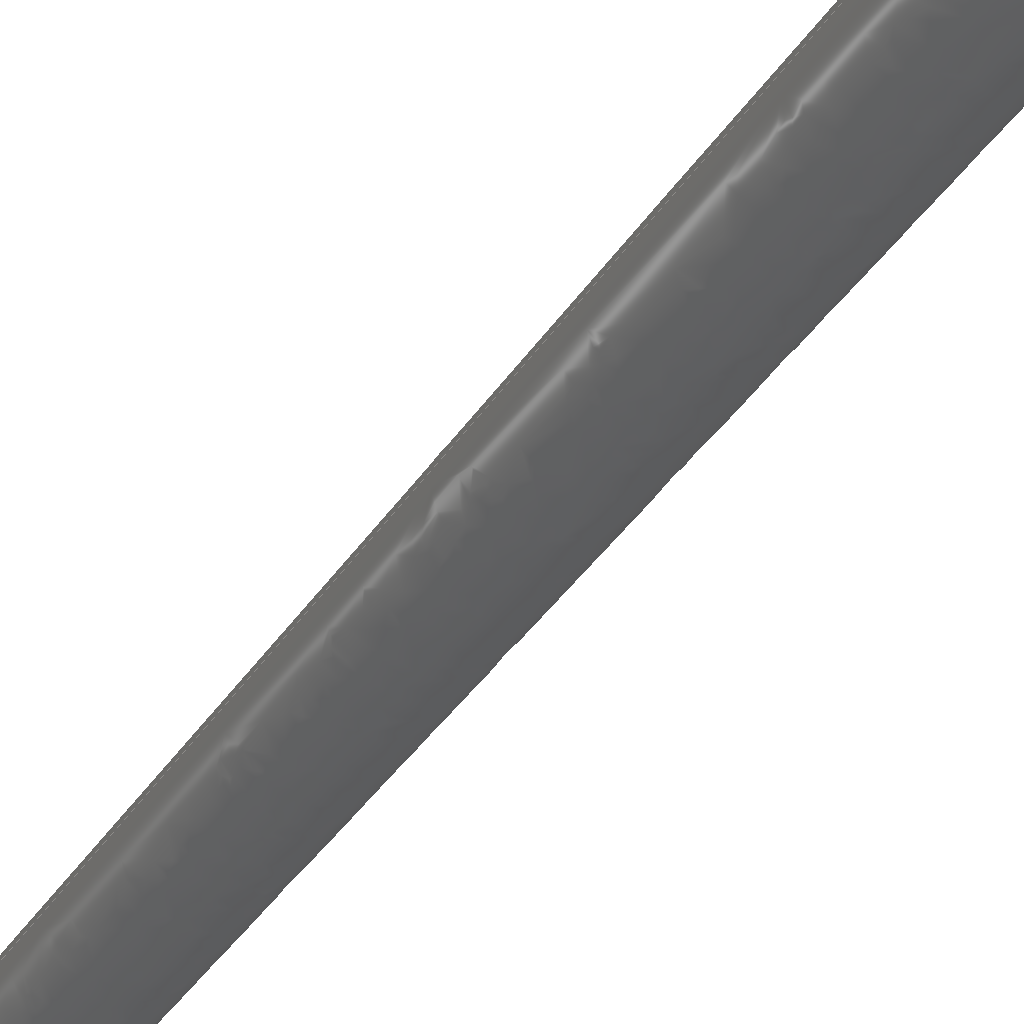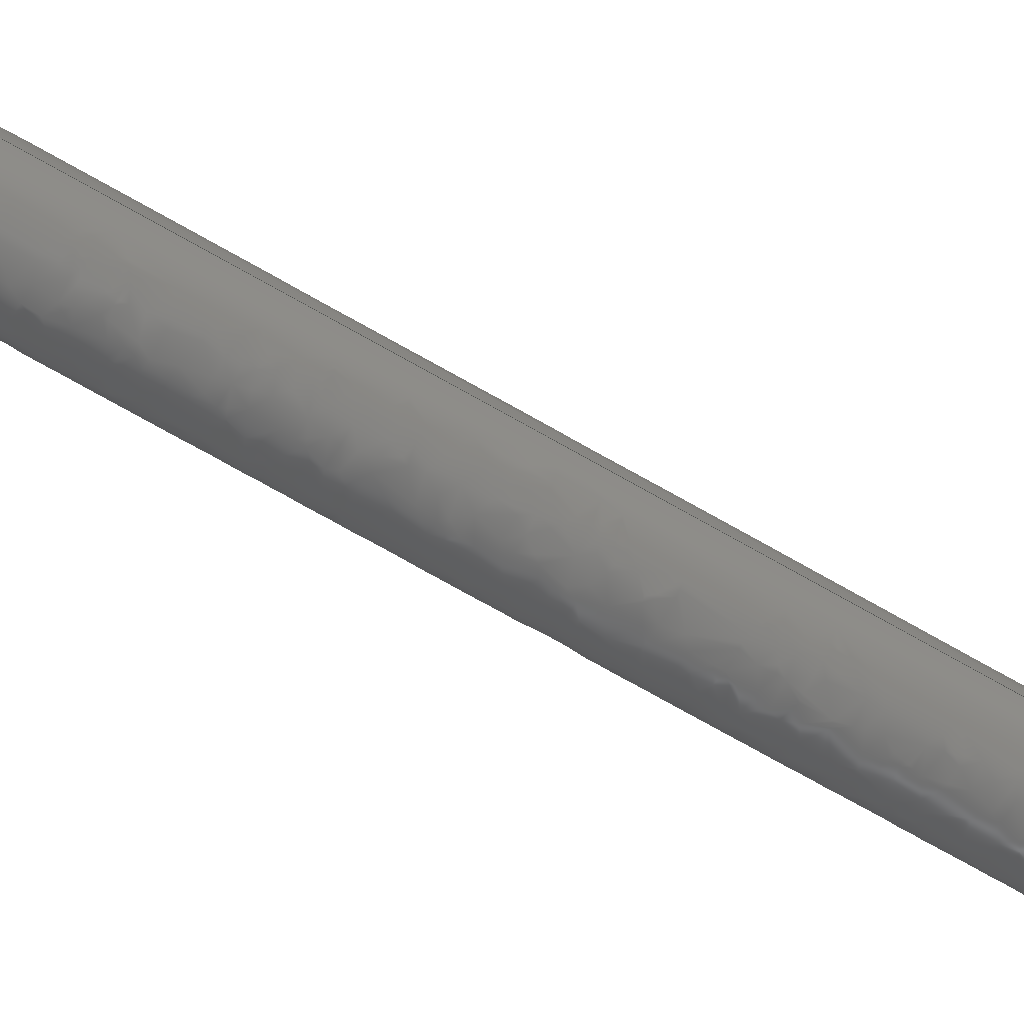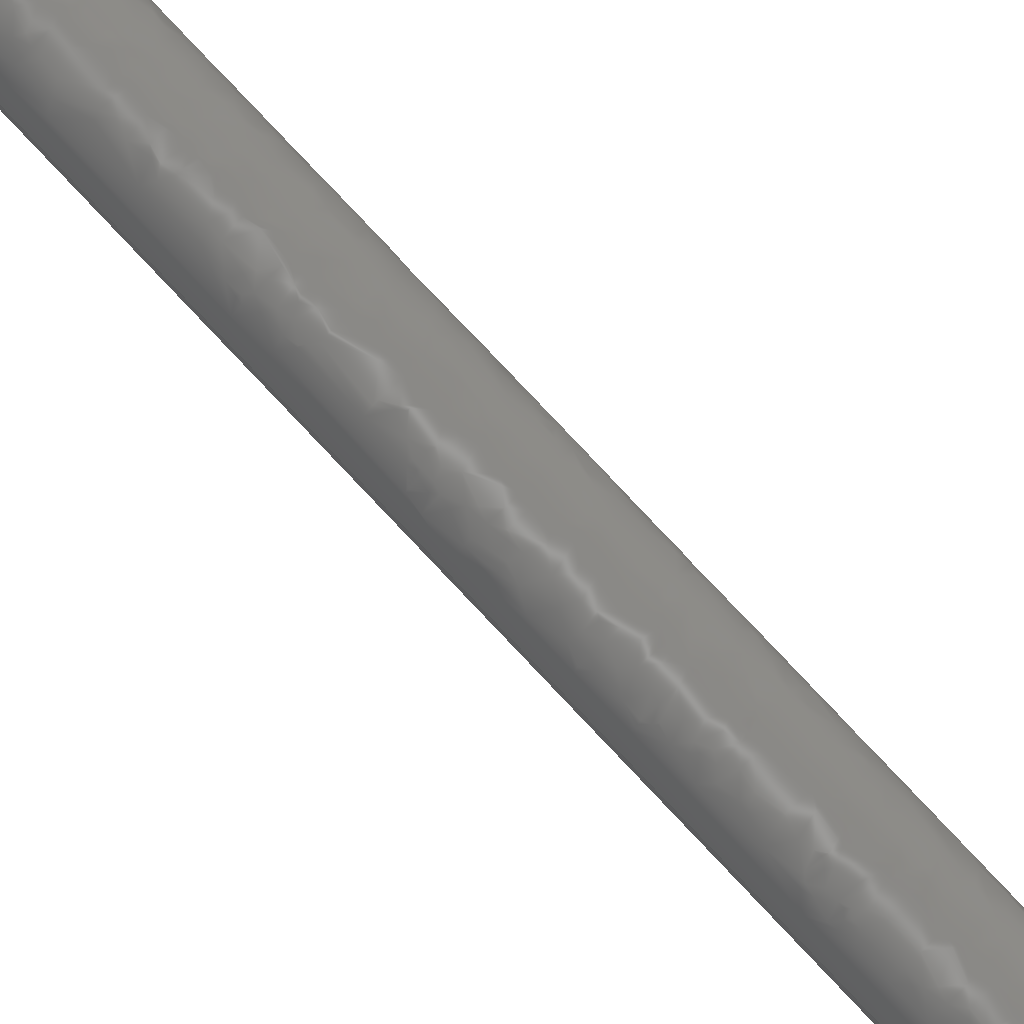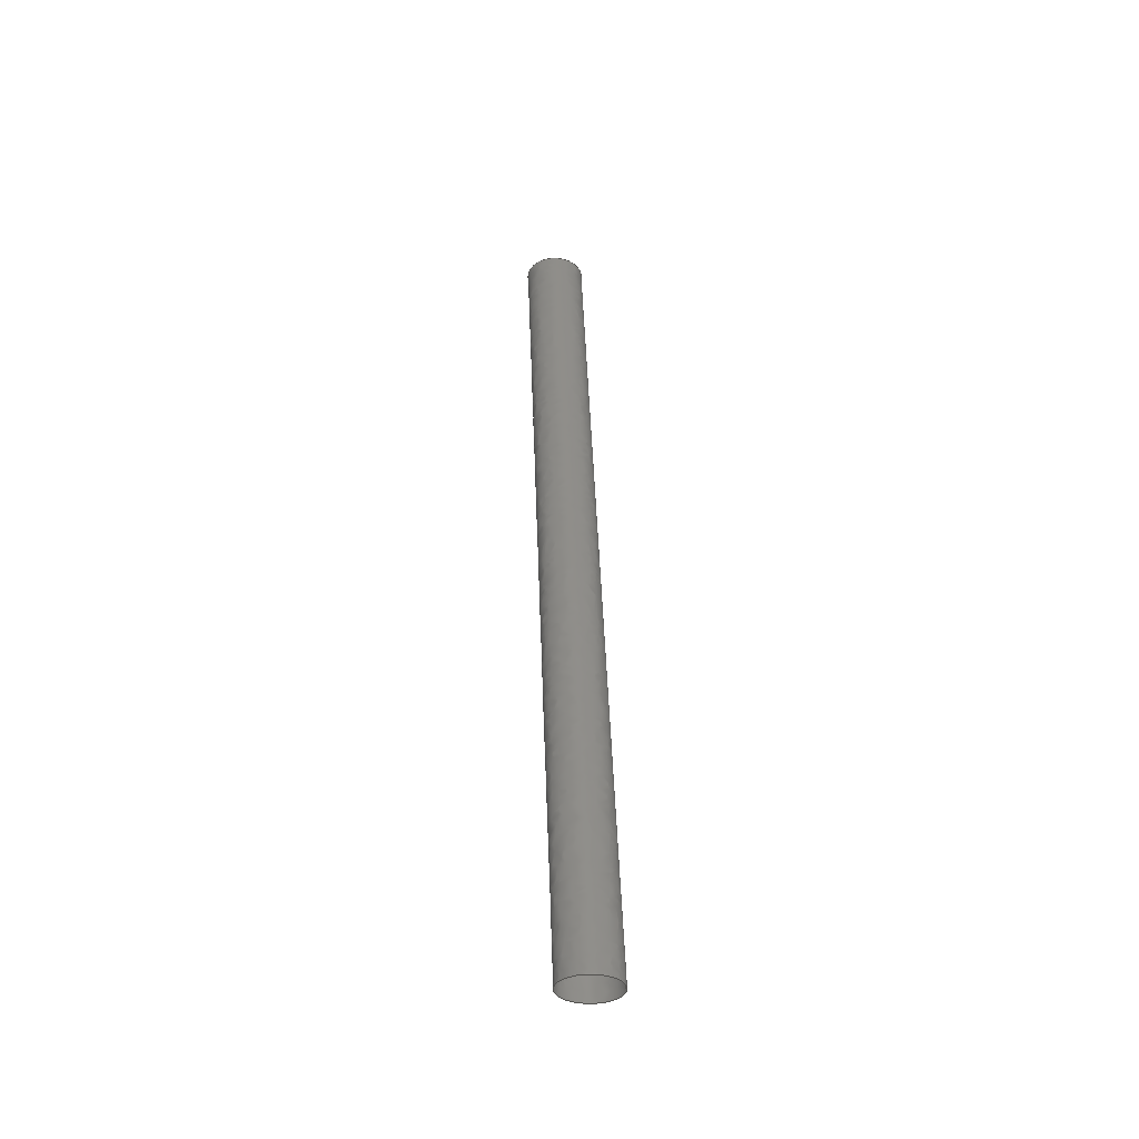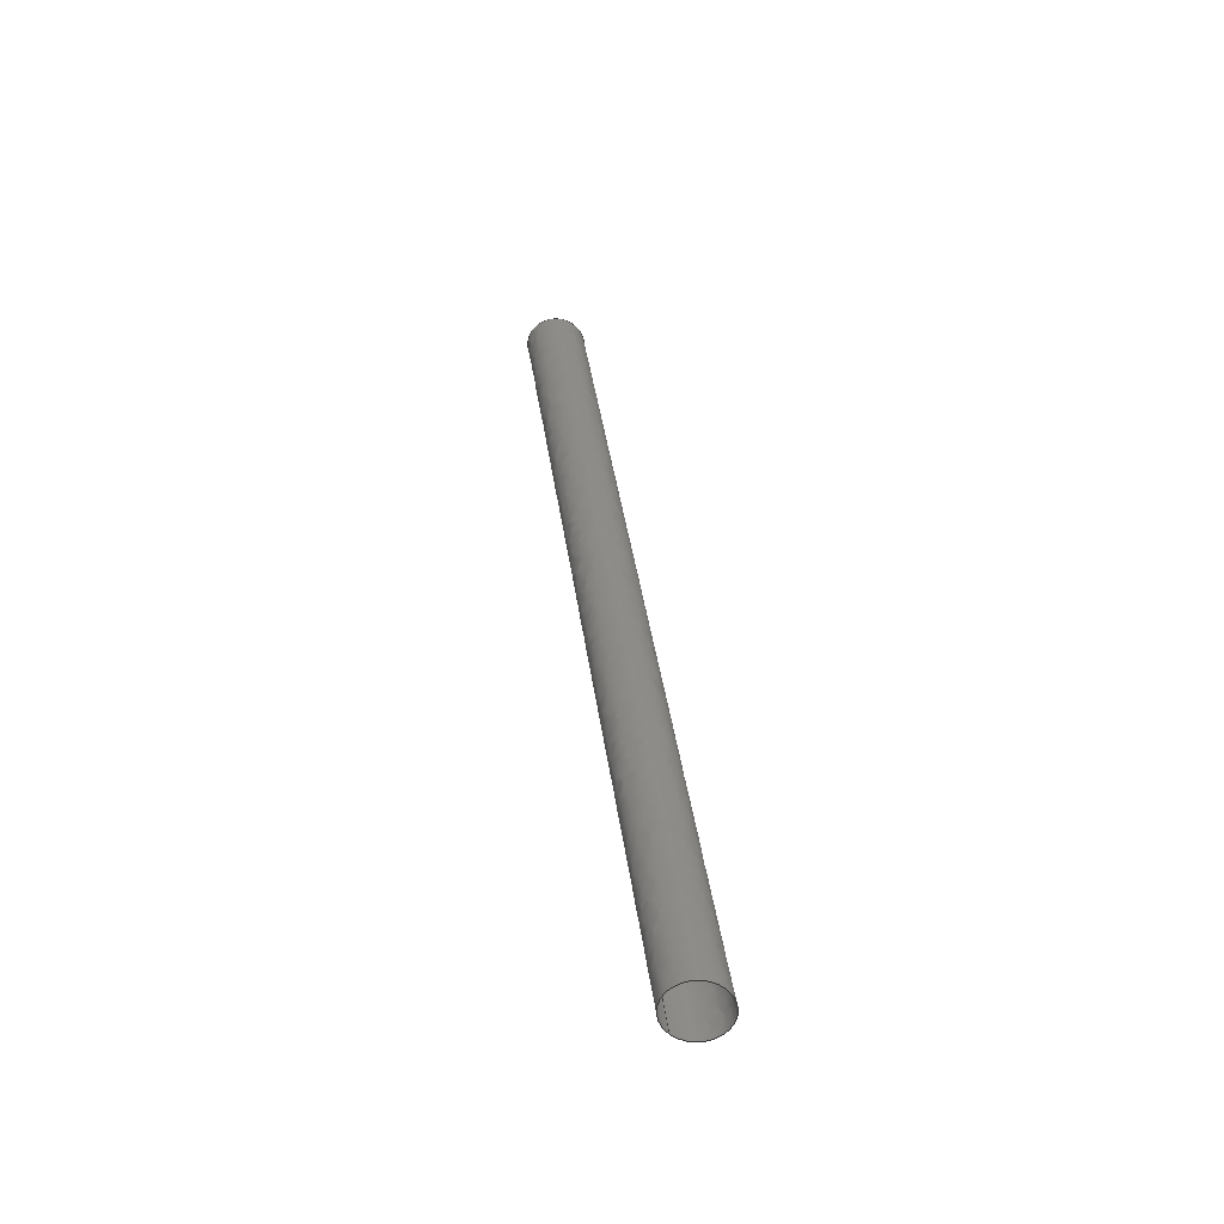
<metadata>
{"format":"step","ext":"step","renderer":"f3d","projection":"perspective","resolution":1024,"background":"white","views":[{"elev":-45.7,"azim":-29.0,"up":"+Y"},{"elev":-48.6,"azim":-120.0,"up":"+Y"},{"elev":75.2,"azim":-46.0,"up":"+Y"},{"elev":-35.0,"azim":160.9,"up":"+Z"},{"elev":-58.8,"azim":39.9,"up":"+Z"}]}
</metadata>
<code>
ISO-10303-21;
DATA;
#1=MECHANICAL_DESIGN_GEOMETRIC_PRESENTATION_REPRESENTATION('',(#2),#70);
#2=STYLED_ITEM('',(#90),#20);
#3=FACE_OUTER_BOUND('',#4,.T.);
#4=EDGE_LOOP('',(#13,#14,#15,#16));
#5=B_SPLINE_CURVE_WITH_KNOTS('',1,(#64,#65),.UNSPECIFIED.,.F.,.F.,(2,2),
(2.776e-05,31.06),.UNSPECIFIED.);
#6=CIRCLE('',#34,0.2025);
#7=CIRCLE('',#35,0.1969);
#8=VERTEX_POINT('',#61);
#9=VERTEX_POINT('',#63);
#10=EDGE_CURVE('',#8,#8,#6,.T.);
#11=EDGE_CURVE('',#8,#9,#5,.T.);
#12=EDGE_CURVE('',#9,#9,#7,.T.);
#13=ORIENTED_EDGE('',*,*,#10,.F.);
#14=ORIENTED_EDGE('',*,*,#11,.T.);
#15=ORIENTED_EDGE('',*,*,#12,.F.);
#16=ORIENTED_EDGE('',*,*,#11,.F.);
#17=(
BOUNDED_SURFACE()
B_SPLINE_SURFACE(1,2,((#43,#44,#45,#46,#47,#48,#49,#50,#51),(#52,#53,#54,
#55,#56,#57,#58,#59,#60)),.UNSPECIFIED.,.F.,.T.,.F.)
B_SPLINE_SURFACE_WITH_KNOTS((2,2),(3,2,2,2,3),(-0.1822,31.24),
(-3.142,-1.571,0,1.571,3.142),
 .UNSPECIFIED.)
GEOMETRIC_REPRESENTATION_ITEM()
RATIONAL_B_SPLINE_SURFACE(((1,0.7071,1,0.7071,1,
0.7071,1,0.7071,1),(1,0.7071,1,0.7071,
1,0.7071,1,0.7071,1)))
REPRESENTATION_ITEM('')
SURFACE()
);
#18=ADVANCED_FACE('',(#3),#17,.T.);
#19=OPEN_SHELL('',(#18));
#20=SHELL_BASED_SURFACE_MODEL('tube',(#19));
#21=DERIVED_UNIT_ELEMENT(#23,1);
#22=DERIVED_UNIT_ELEMENT(#74,-3);
#23=(
MASS_UNIT()
NAMED_UNIT(*)
SI_UNIT(.KILO.,.GRAM.)
);
#24=DERIVED_UNIT((#21,#22));
#25=MEASURE_REPRESENTATION_ITEM('density measure',
POSITIVE_RATIO_MEASURE(7850),#24);
#26=PROPERTY_DEFINITION_REPRESENTATION(#31,#28);
#27=PROPERTY_DEFINITION_REPRESENTATION(#32,#29);
#28=REPRESENTATION('material name',(#30),#69);
#29=REPRESENTATION('density',(#25),#69);
#30=DESCRIPTIVE_REPRESENTATION_ITEM('Steel','Steel');
#31=PROPERTY_DEFINITION('material property','material name',#82);
#32=PROPERTY_DEFINITION('material property','density of part',#82);
#33=AXIS2_PLACEMENT_3D('placement',#42,#36,#37);
#34=AXIS2_PLACEMENT_3D('',#62,#38,#39);
#35=AXIS2_PLACEMENT_3D('',#66,#40,#41);
#36=DIRECTION('axis',(0,0,1));
#37=DIRECTION('refdir',(1,0,0));
#38=DIRECTION('center_axis',(3.657e-15,7.092e-16,
-1));
#39=DIRECTION('ref_axis',(-1,-1.826e-14,-3.657e-15));
#40=DIRECTION('center_axis',(-7.827e-14,8.793e-14,
1));
#41=DIRECTION('ref_axis',(0.9659,-0.2588,9.836e-14));
#42=CARTESIAN_POINT('',(0,0,0));
#43=CARTESIAN_POINT('Ctrl Pts',(5.098,-3.77,2.738));
#44=CARTESIAN_POINT('Ctrl Pts',(5.124,-3.575,2.773));
#45=CARTESIAN_POINT('Ctrl Pts',(5.325,-3.602,2.773));
#46=CARTESIAN_POINT('Ctrl Pts',(5.526,-3.628,2.773));
#47=CARTESIAN_POINT('Ctrl Pts',(5.5,-3.823,2.738));
#48=CARTESIAN_POINT('Ctrl Pts',(5.474,-4.017,2.703));
#49=CARTESIAN_POINT('Ctrl Pts',(5.274,-3.991,2.703));
#50=CARTESIAN_POINT('Ctrl Pts',(5.073,-3.965,2.703));
#51=CARTESIAN_POINT('Ctrl Pts',(5.098,-3.77,2.738));
#52=CARTESIAN_POINT('Ctrl Pts',(5.25,-2.662,-3.525));
#53=CARTESIAN_POINT('Ctrl Pts',(5.275,-2.473,-3.491));
#54=CARTESIAN_POINT('Ctrl Pts',(5.47,-2.498,-3.491));
#55=CARTESIAN_POINT('Ctrl Pts',(5.665,-2.524,-3.491));
#56=CARTESIAN_POINT('Ctrl Pts',(5.64,-2.713,-3.525));
#57=CARTESIAN_POINT('Ctrl Pts',(5.615,-2.902,-3.559));
#58=CARTESIAN_POINT('Ctrl Pts',(5.42,-2.877,-3.559));
#59=CARTESIAN_POINT('Ctrl Pts',(5.225,-2.851,-3.559));
#60=CARTESIAN_POINT('Ctrl Pts',(5.25,-2.662,-3.525));
#61=CARTESIAN_POINT('',(5.099,-3.764,2.701));
#62=CARTESIAN_POINT('Origin',(5.3,-3.79,2.701));
#63=CARTESIAN_POINT('',(5.249,-2.668,-3.49));
#64=CARTESIAN_POINT('Ctrl Pts',(5.099,-3.764,2.701));
#65=CARTESIAN_POINT('Ctrl Pts',(5.249,-2.668,-3.49));
#66=CARTESIAN_POINT('Origin',(5.444,-2.694,-3.49));
#67=UNCERTAINTY_MEASURE_WITH_UNIT(LENGTH_MEASURE(0.0003937),
#72,'DISTANCE_ACCURACY_VALUE',
'Maximum model space distance between geometric entities at asserted c
onnectivities');
#68=UNCERTAINTY_MEASURE_WITH_UNIT(LENGTH_MEASURE(0.0003937),
#72,'DISTANCE_ACCURACY_VALUE',
'Maximum model space distance between geometric entities at asserted c
onnectivities');
#69=(
GEOMETRIC_REPRESENTATION_CONTEXT(3)
GLOBAL_UNCERTAINTY_ASSIGNED_CONTEXT((#67))
GLOBAL_UNIT_ASSIGNED_CONTEXT((#72,#76,#77))
REPRESENTATION_CONTEXT('','3D')
);
#70=(
GEOMETRIC_REPRESENTATION_CONTEXT(3)
GLOBAL_UNCERTAINTY_ASSIGNED_CONTEXT((#68))
GLOBAL_UNIT_ASSIGNED_CONTEXT((#72,#76,#77))
REPRESENTATION_CONTEXT('','3D')
);
#71=DIMENSIONAL_EXPONENTS(1,0,0,0,0,0,0);
#72=(
CONVERSION_BASED_UNIT('inch',#75)
LENGTH_UNIT()
NAMED_UNIT(#71)
);
#73=(
LENGTH_UNIT()
NAMED_UNIT(*)
SI_UNIT(.MILLI.,.METRE.)
);
#74=(
LENGTH_UNIT()
NAMED_UNIT(*)
SI_UNIT($,.METRE.)
);
#75=LENGTH_MEASURE_WITH_UNIT(LENGTH_MEASURE(25.4),#73);
#76=(
NAMED_UNIT(*)
PLANE_ANGLE_UNIT()
SI_UNIT($,.RADIAN.)
);
#77=(
NAMED_UNIT(*)
SI_UNIT($,.STERADIAN.)
SOLID_ANGLE_UNIT()
);
#78=SHAPE_DEFINITION_REPRESENTATION(#79,#80);
#79=PRODUCT_DEFINITION_SHAPE('',$,#82);
#80=SHAPE_REPRESENTATION('',(#33,#20),#69);
#81=PRODUCT_DEFINITION_CONTEXT('part definition',#86,'design');
#82=PRODUCT_DEFINITION('tube (8)','tube (8)',#83,#81);
#83=PRODUCT_DEFINITION_FORMATION('',$,#88);
#84=PRODUCT_RELATED_PRODUCT_CATEGORY('tube (8)','tube (8)',(#88));
#85=APPLICATION_PROTOCOL_DEFINITION('international standard',
'automotive_design',2009,#86);
#86=APPLICATION_CONTEXT(
'Core Data for Automotive Mechanical Design Process');
#87=PRODUCT_CONTEXT('part definition',#86,'mechanical');
#88=PRODUCT('tube (8)','tube (8)',$,(#87));
#89=PRESENTATION_STYLE_ASSIGNMENT((#91));
#90=PRESENTATION_STYLE_ASSIGNMENT((#92));
#91=SURFACE_STYLE_USAGE(.BOTH.,#93);
#92=SURFACE_STYLE_USAGE(.BOTH.,#94);
#93=SURFACE_SIDE_STYLE('',(#95));
#94=SURFACE_SIDE_STYLE('',(#96));
#95=SURFACE_STYLE_FILL_AREA(#97);
#96=SURFACE_STYLE_FILL_AREA(#98);
#97=FILL_AREA_STYLE('Steel - Satin',(#99));
#98=FILL_AREA_STYLE('Surface - Matte',(#100));
#99=FILL_AREA_STYLE_COLOUR('Steel - Satin',#101);
#100=FILL_AREA_STYLE_COLOUR('Surface - Matte',#102);
#101=COLOUR_RGB('Steel - Satin',0.6275,0.6275,0.6275);
#102=COLOUR_RGB('Surface - Matte',0.702,0.702,0.702);
ENDSEC;
END-ISO-10303-21;

</code>
